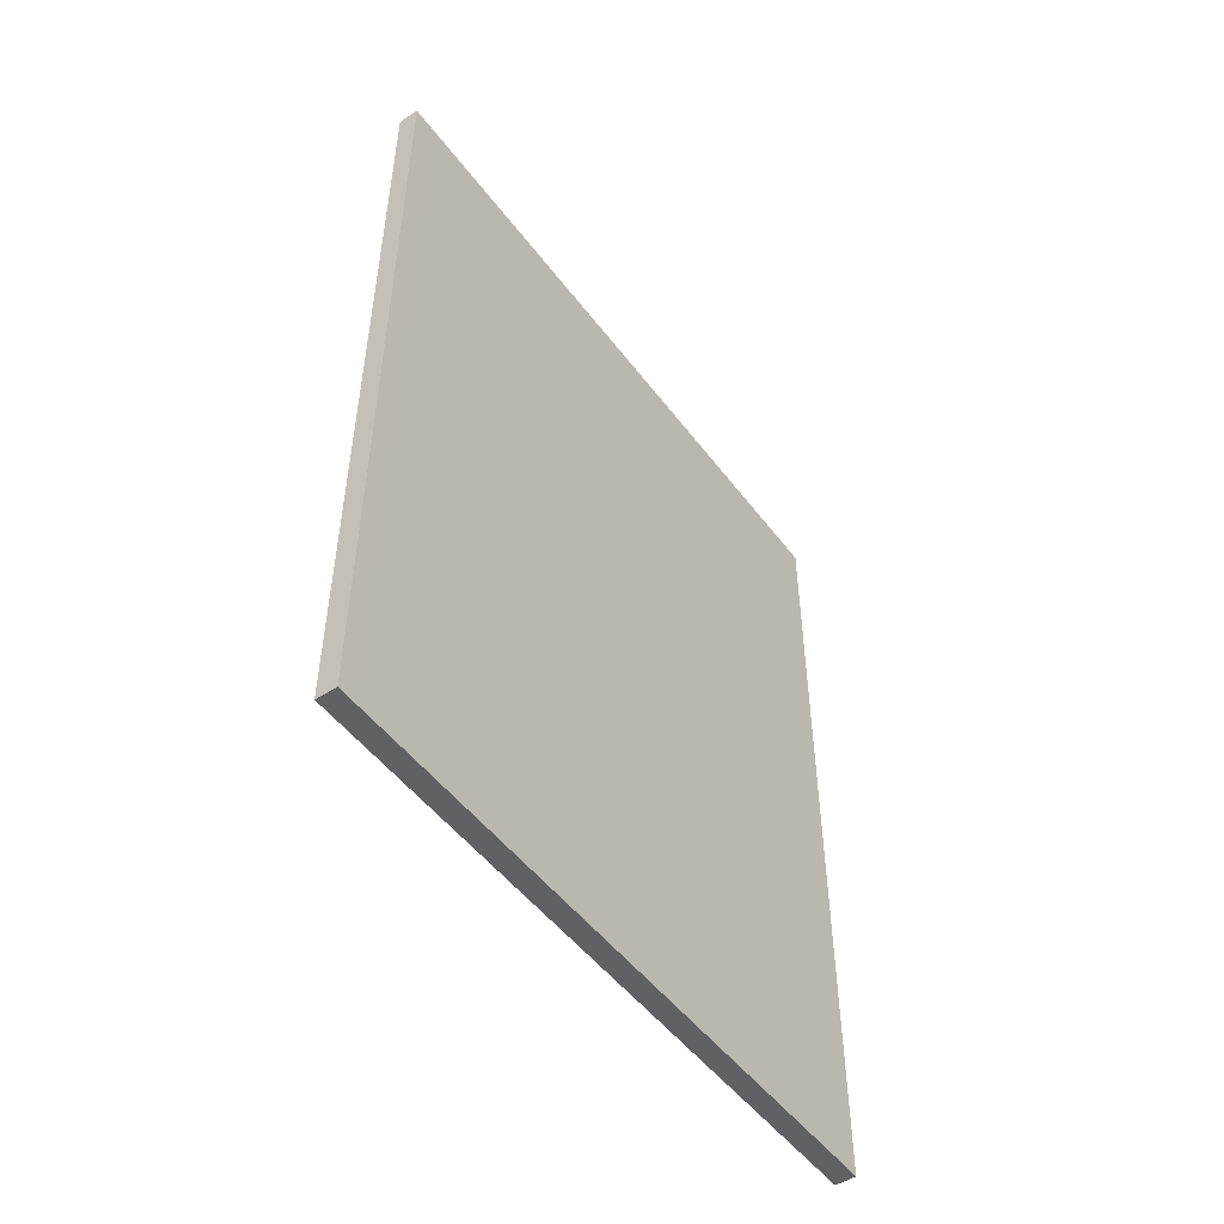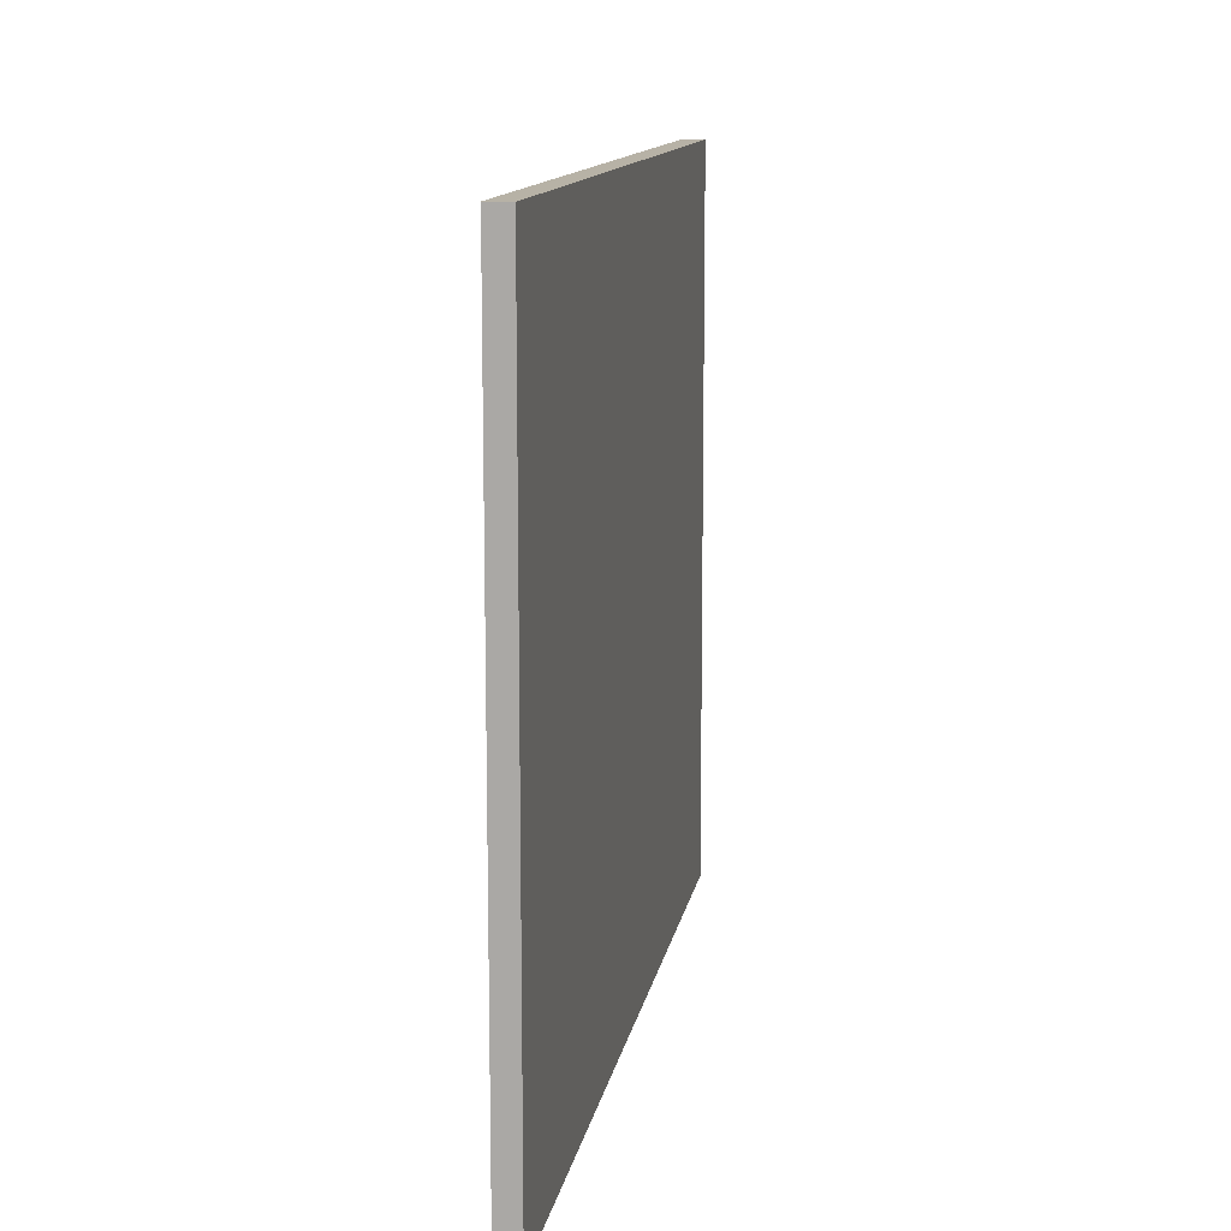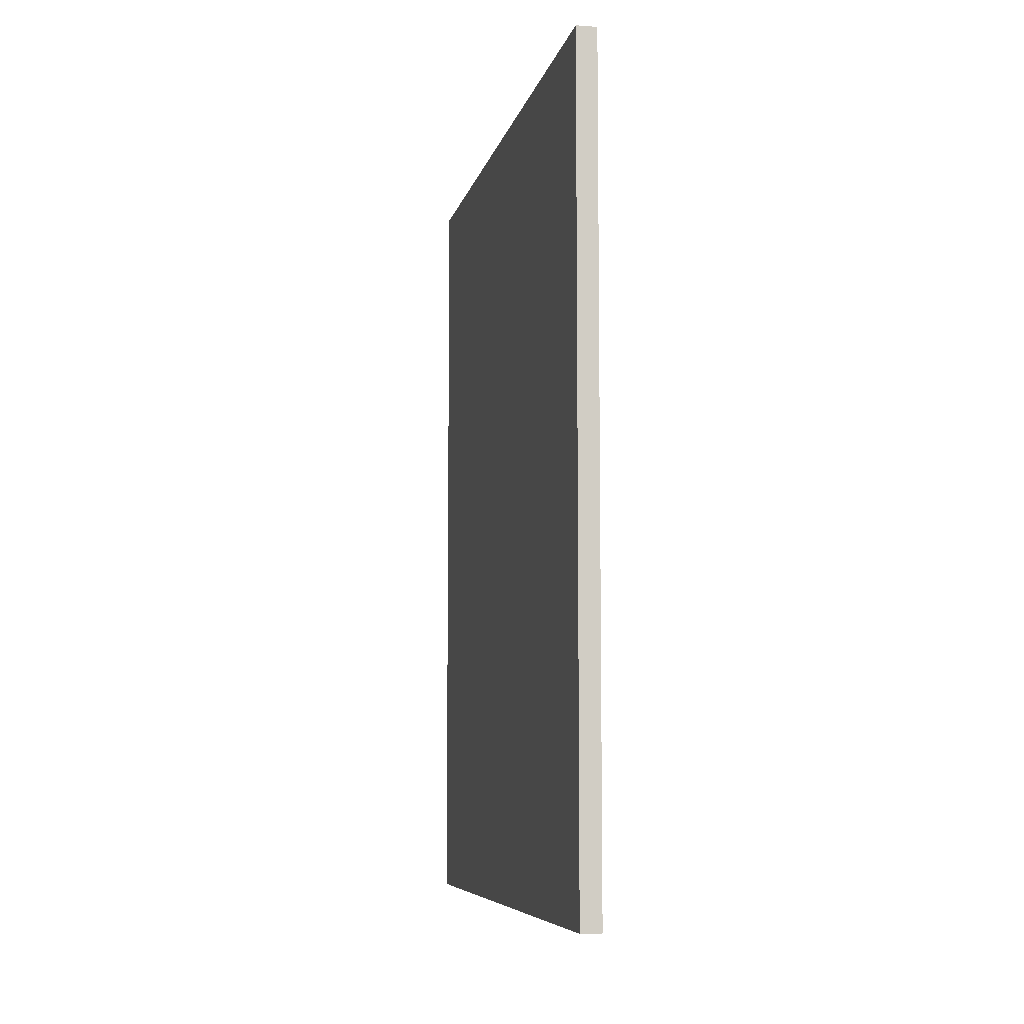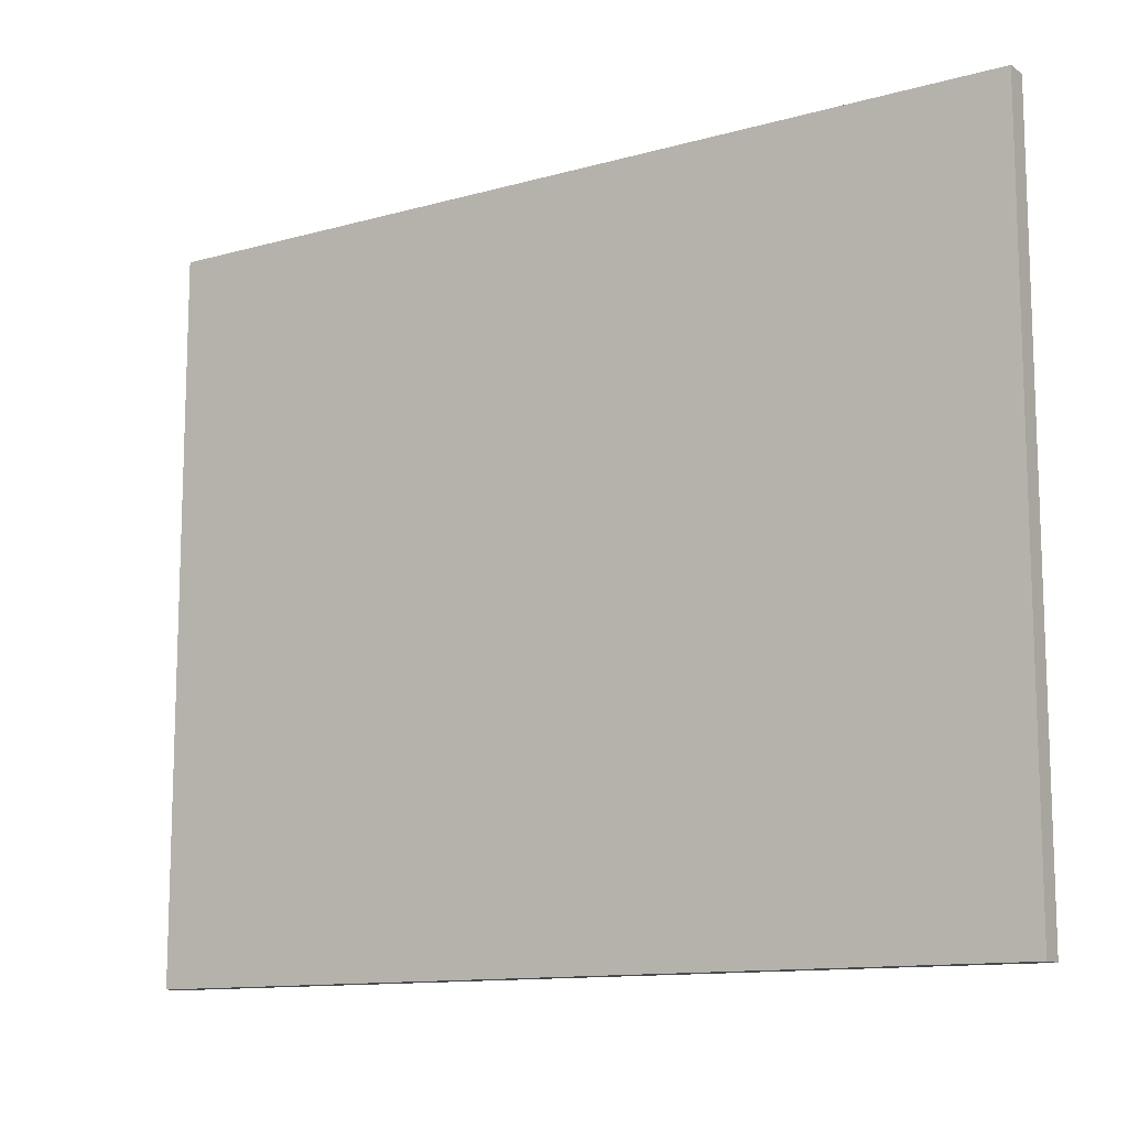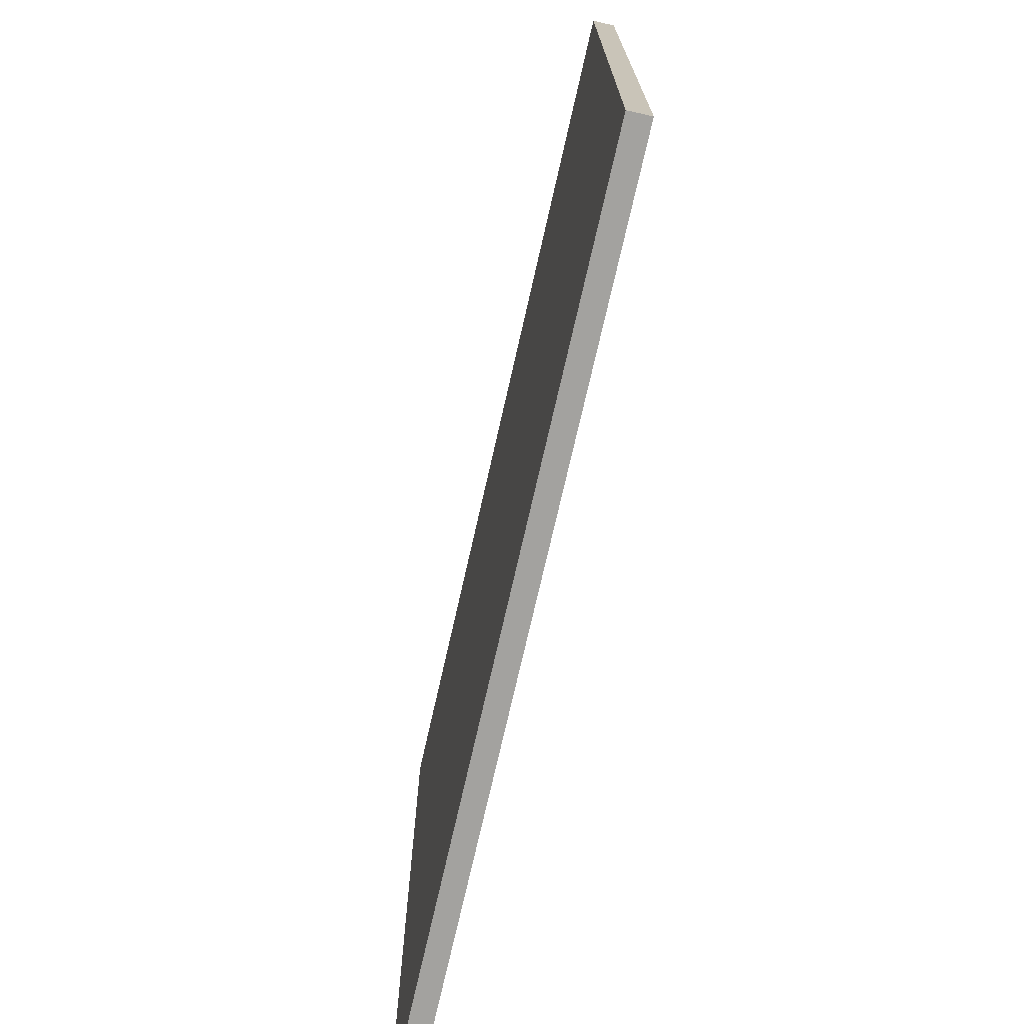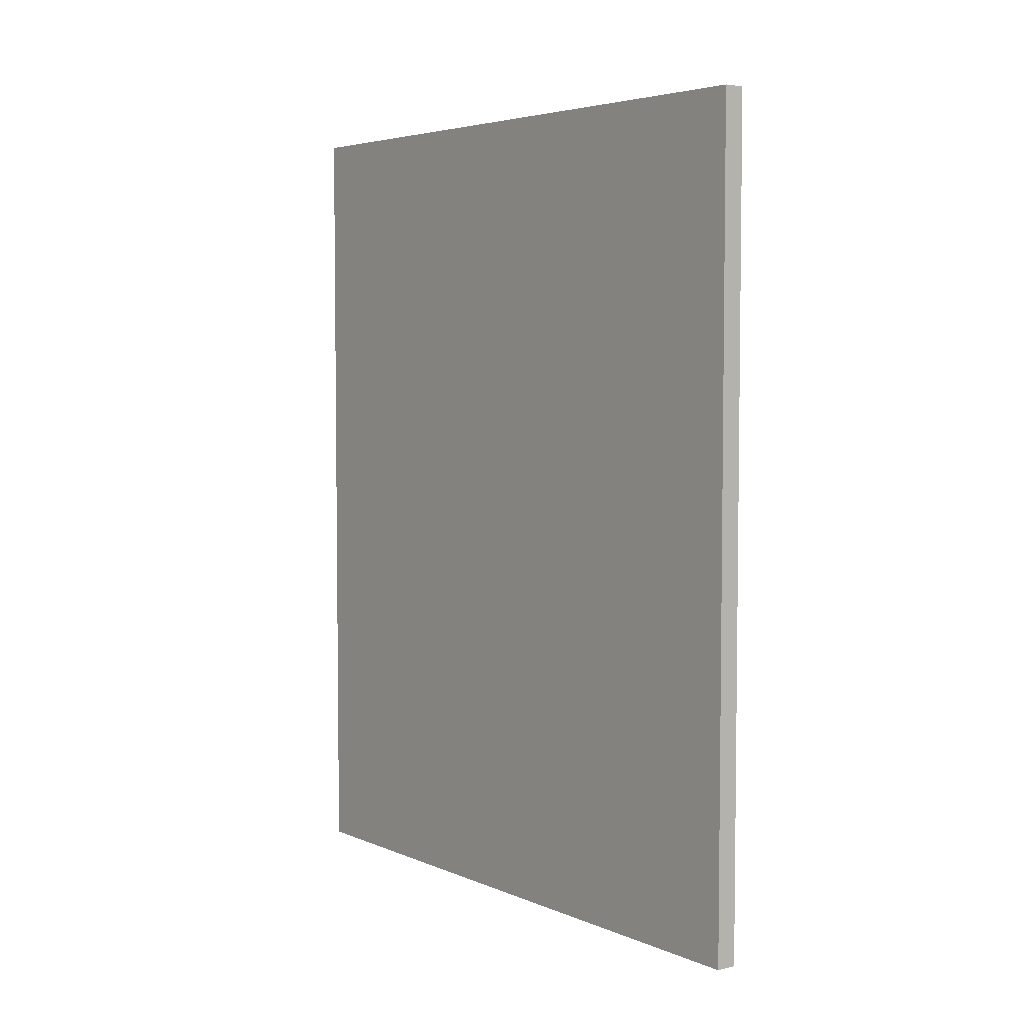
<metadata>
{"format":"obj","ext":"obj","renderer":"f3d","projection":"perspective","resolution":1024,"background":"white","views":[{"elev":-50.1,"azim":-144.5,"up":"+Z"},{"elev":12.4,"azim":9.5,"up":"+Y"},{"elev":-7.2,"azim":168.1,"up":"+Z"},{"elev":-12.1,"azim":123.6,"up":"+Y"},{"elev":-72.5,"azim":167.3,"up":"+Y"},{"elev":4.6,"azim":142.7,"up":"+Z"}]}
</metadata>
<code>
o Cube
v 0.01 0.325 -0.4
v 0.01 -0.325 -0.4
v 0.01 0.325 0.4
v 0.01 -0.325 0.4
v -0.01 0.325 -0.4
v -0.01 -0.325 -0.4
v -0.01 0.325 0.4
v -0.01 -0.325 0.4
f 1 5 7 3
f 4 3 7 8
f 8 7 5 6
f 6 2 4 8
f 6 5 1 2
f 2 1 3 4

</code>
